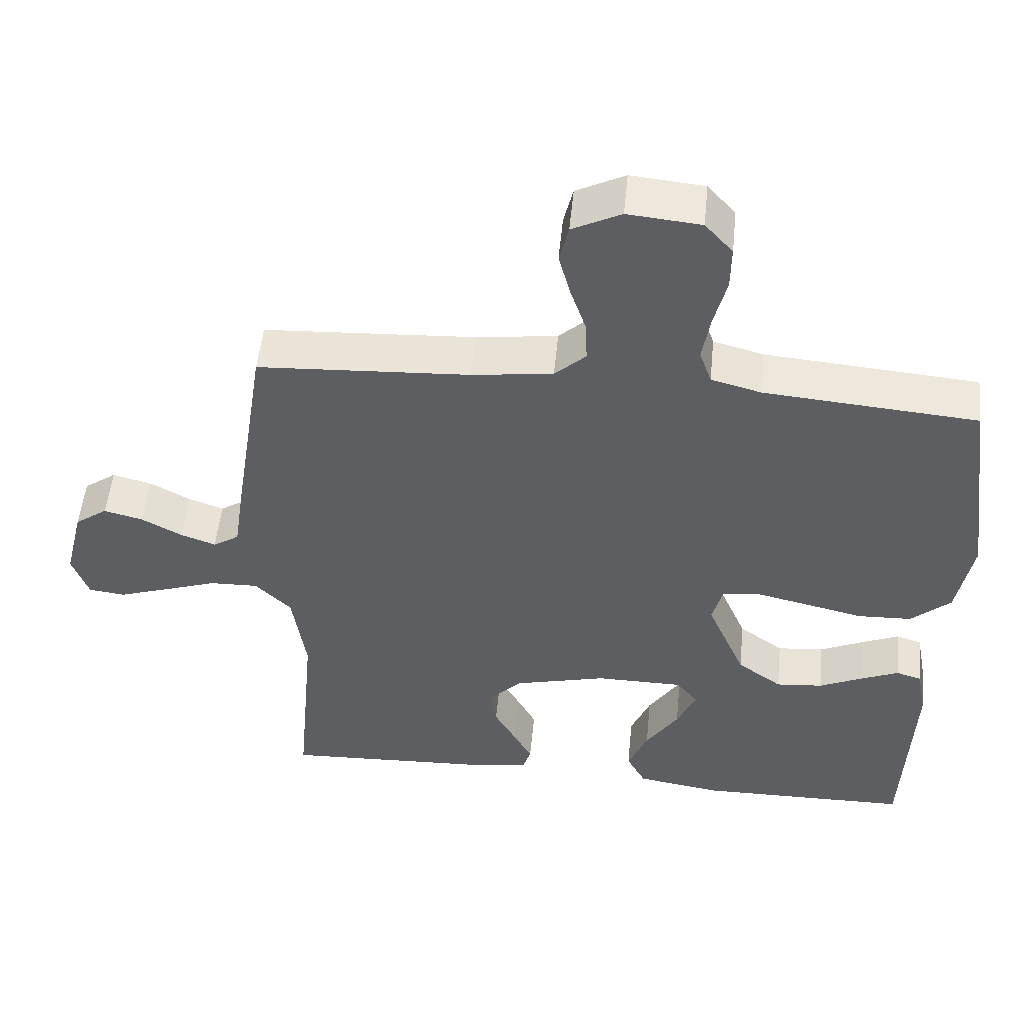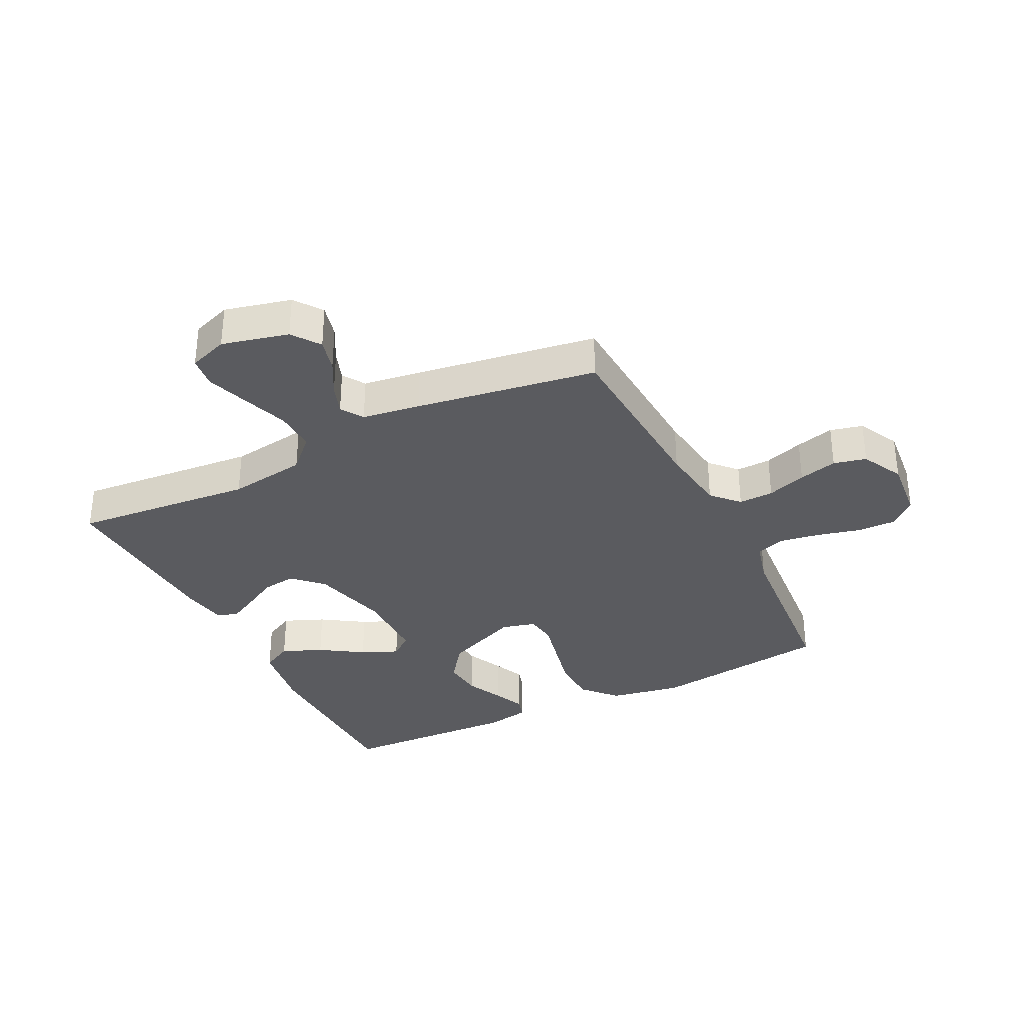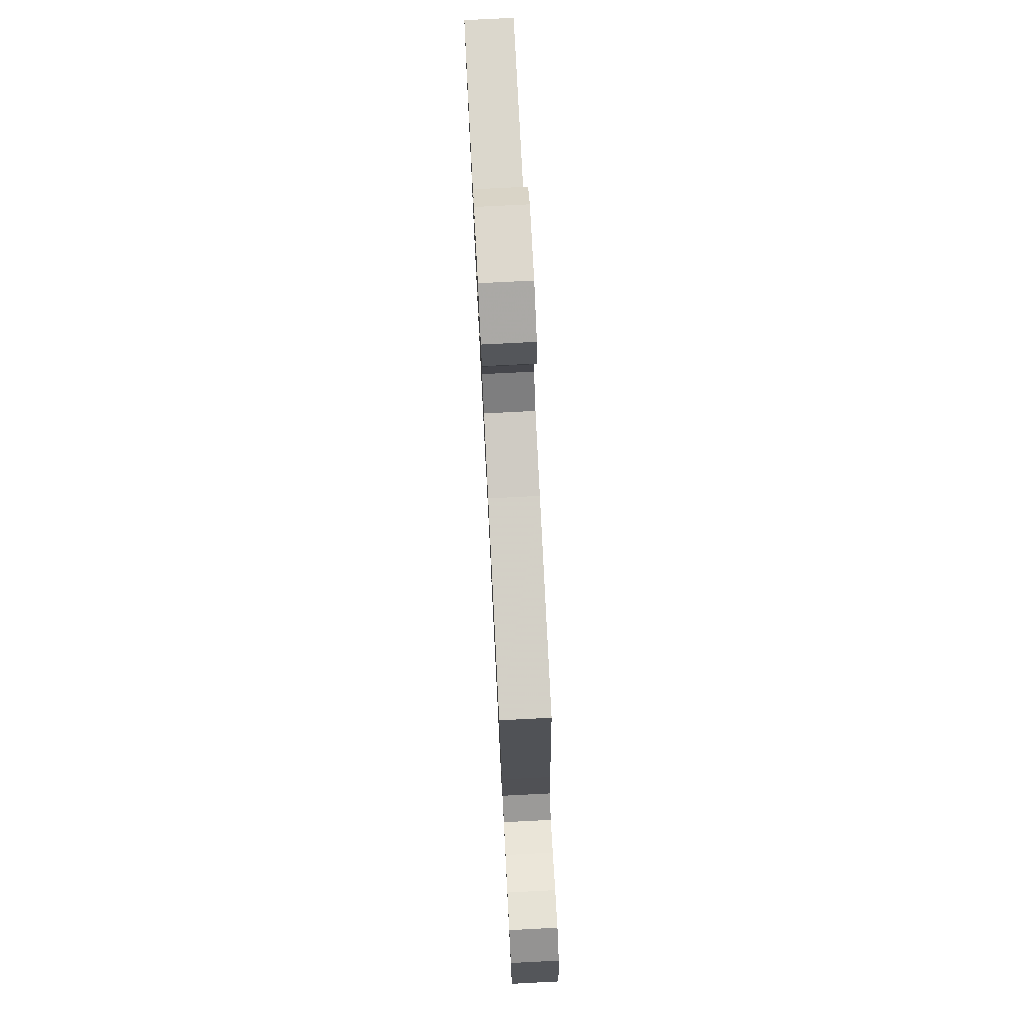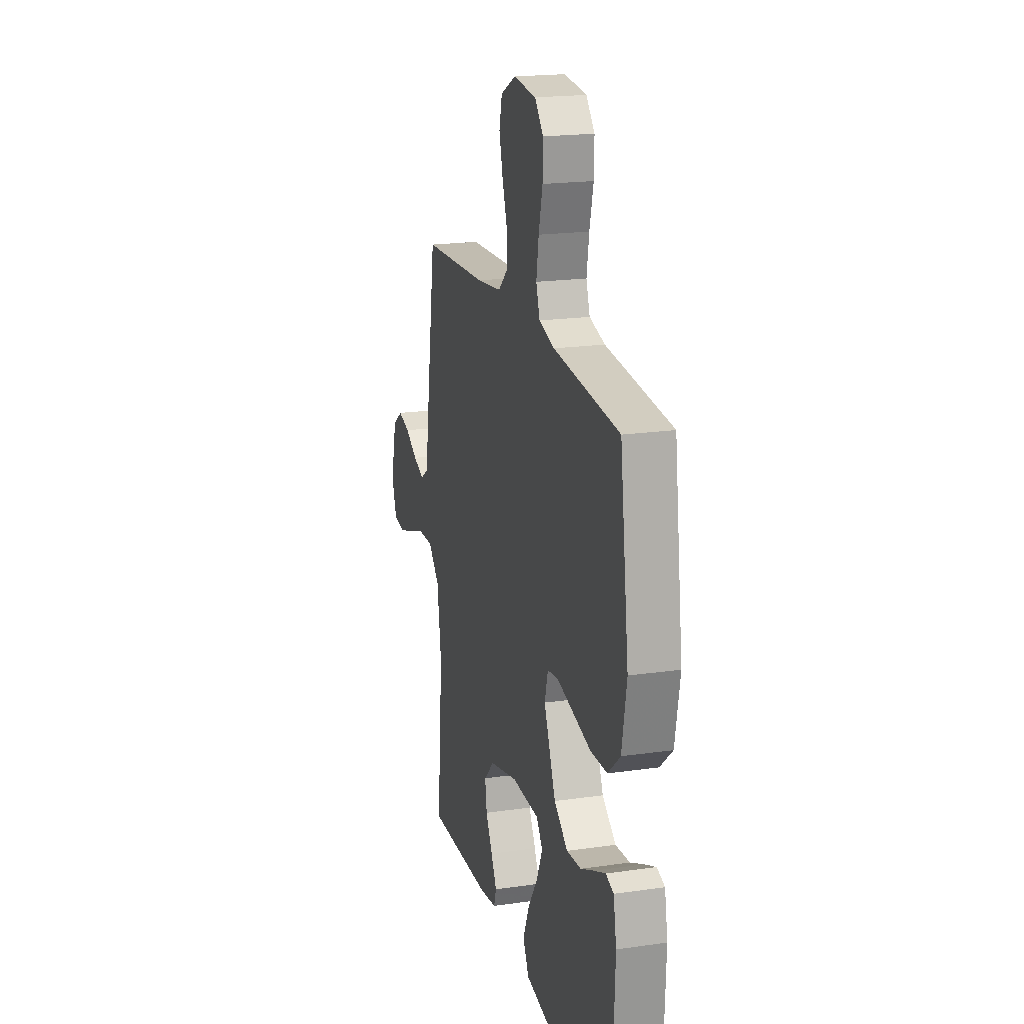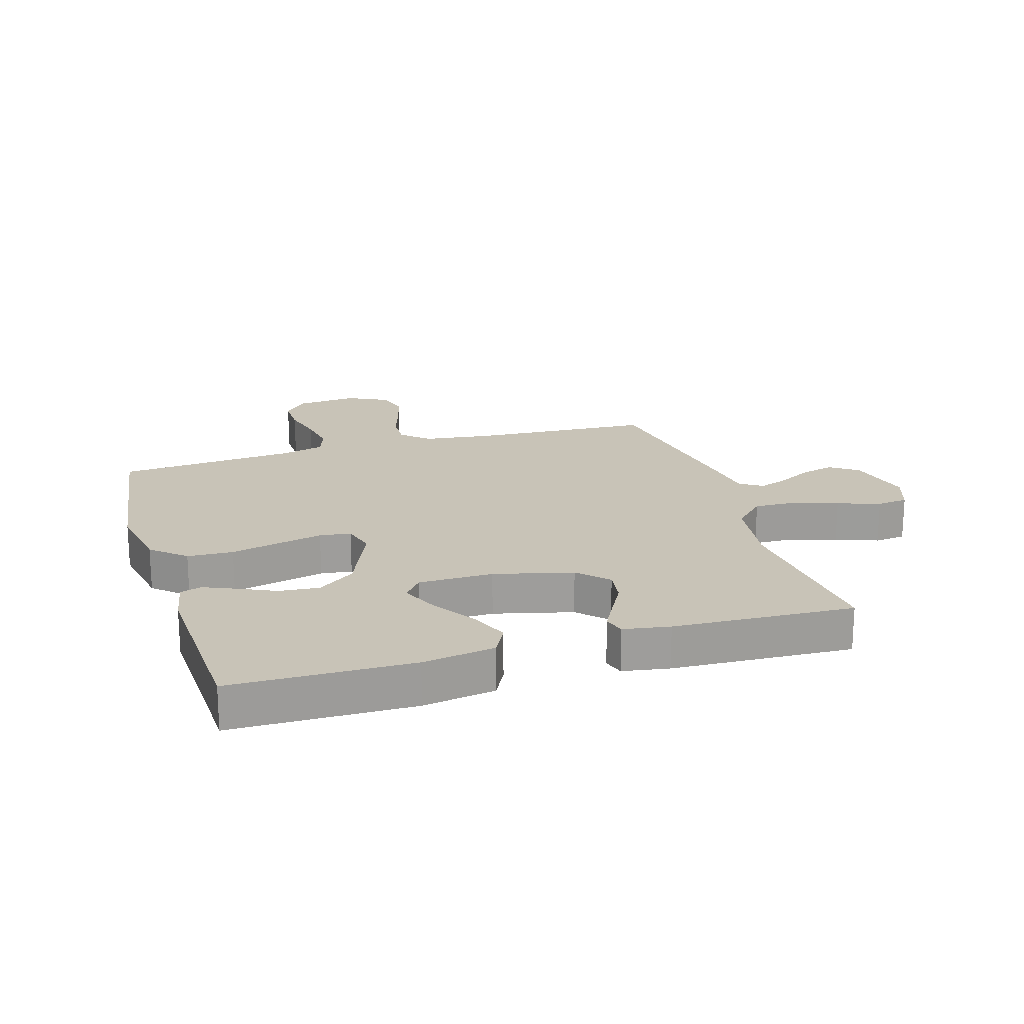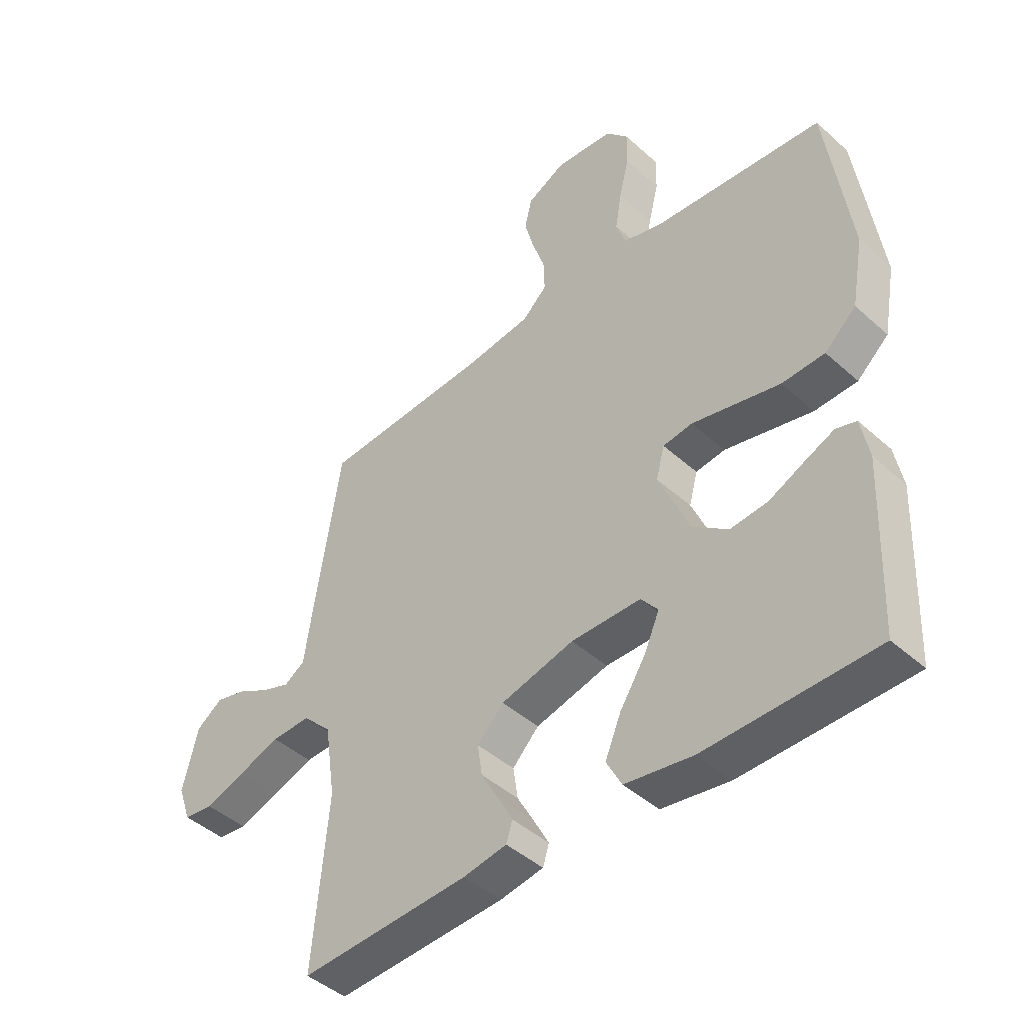
<metadata>
{"format":"obj","ext":"obj","renderer":"f3d","projection":"perspective","resolution":1024,"background":"white","views":[{"elev":52.0,"azim":5.6,"up":"+Z"},{"elev":-33.4,"azim":-63.4,"up":"+Y"},{"elev":77.8,"azim":-92.9,"up":"+Z"},{"elev":19.8,"azim":75.1,"up":"+Z"},{"elev":19.8,"azim":163.0,"up":"+Y"},{"elev":-44.4,"azim":43.8,"up":"+Z"}]}
</metadata>
<code>
v 0.5 0.07 -0.5
v 0.2 0.07 -0.504
v 0.08 0.07 -0.485
v 0.053 0.07 -0.434
v 0.081 0.07 -0.367
v 0.127 0.07 -0.296
v 0.154 0.07 -0.235
v 0.124 0.07 -0.197
v 0 0.07 -0.196
v -0.13 0.07 -0.229
v -0.177 0.07 -0.277
v -0.169 0.07 -0.333
v -0.138 0.07 -0.389
v -0.112 0.07 -0.438
v -0.123 0.07 -0.473
v -0.2 0.07 -0.486
v -0.5 0.07 -0.5
v -0.473 0.07 -0.2
v -0.492 0.07 -0.07
v -0.543 0.07 -0.019
v -0.612 0.07 -0.021
v -0.687 0.07 -0.047
v -0.758 0.07 -0.071
v -0.81 0.07 -0.065
v -0.833 0.07 0
v -0.806 0.07 0.11
v -0.76 0.07 0.143
v -0.705 0.07 0.129
v -0.648 0.07 0.098
v -0.598 0.07 0.08
v -0.561 0.07 0.104
v -0.547 0.07 0.2
v -0.5 0.07 0.5
v -0.2 0.07 0.517
v -0.085 0.07 0.532
v -0.041 0.07 0.573
v -0.043 0.07 0.631
v -0.065 0.07 0.696
v -0.082 0.07 0.76
v -0.069 0.07 0.814
v 0 0.07 0.849
v 0.103 0.07 0.839
v 0.142 0.07 0.795
v 0.141 0.07 0.732
v 0.123 0.07 0.66
v 0.112 0.07 0.593
v 0.129 0.07 0.544
v 0.2 0.07 0.525
v 0.5 0.07 0.5
v 0.541 0.07 0.2
v 0.519 0.07 0.08
v 0.463 0.07 0.03
v 0.387 0.07 0.027
v 0.305 0.07 0.046
v 0.231 0.07 0.063
v 0.179 0.07 0.056
v 0.164 0.07 0
v 0.218 0.07 -0.127
v 0.281 0.07 -0.173
v 0.347 0.07 -0.167
v 0.409 0.07 -0.138
v 0.462 0.07 -0.115
v 0.498 0.07 -0.126
v 0.512 0.07 -0.2
v 0.5 0 -0.5
v 0.2 0 -0.504
v 0.08 0 -0.485
v 0.053 0 -0.434
v 0.081 0 -0.367
v 0.127 0 -0.296
v 0.154 0 -0.235
v 0.124 0 -0.197
v 0 0 -0.196
v -0.13 0 -0.229
v -0.177 0 -0.277
v -0.169 0 -0.333
v -0.138 0 -0.389
v -0.112 0 -0.438
v -0.123 0 -0.473
v -0.2 0 -0.486
v -0.5 0 -0.5
v -0.473 0 -0.2
v -0.492 0 -0.07
v -0.543 0 -0.019
v -0.612 0 -0.021
v -0.687 0 -0.047
v -0.758 0 -0.071
v -0.81 0 -0.065
v -0.833 0 0
v -0.806 0 0.11
v -0.76 0 0.143
v -0.705 0 0.129
v -0.648 0 0.098
v -0.598 0 0.08
v -0.561 0 0.104
v -0.547 0 0.2
v -0.5 0 0.5
v -0.2 0 0.517
v -0.085 0 0.532
v -0.041 0 0.573
v -0.043 0 0.631
v -0.065 0 0.696
v -0.082 0 0.76
v -0.069 0 0.814
v 0 0 0.849
v 0.103 0 0.839
v 0.142 0 0.795
v 0.141 0 0.732
v 0.123 0 0.66
v 0.112 0 0.593
v 0.129 0 0.544
v 0.2 0 0.525
v 0.5 0 0.5
v 0.541 0 0.2
v 0.519 0 0.08
v 0.463 0 0.03
v 0.387 0 0.027
v 0.305 0 0.046
v 0.231 0 0.063
v 0.179 0 0.056
v 0.164 0 0
v 0.218 0 -0.127
v 0.281 0 -0.173
v 0.347 0 -0.167
v 0.409 0 -0.138
v 0.462 0 -0.115
v 0.498 0 -0.126
v 0.512 0 -0.2
f 4 5 6
f 3 4 6
f 2 3 6
f 1 2 6
f 64 1 6
f 63 64 6
f 62 63 6
f 61 62 6
f 60 61 6
f 59 60 6 7
f 58 59 7 8
f 57 58 8 9
f 56 57 9 10
f 52 53 54
f 51 52 54
f 50 51 54
f 49 50 54
f 48 49 54
f 47 48 54 55
f 46 47 55 56
f 43 44 45
f 42 43 45
f 41 42 45
f 40 41 45
f 39 40 45
f 38 39 45
f 37 38 45
f 36 37 45 46
f 46 56 10
f 36 46 10
f 35 36 10
f 31 32 33 34
f 27 28 29
f 26 27 29
f 25 26 29
f 24 25 29
f 23 24 29
f 22 23 29
f 21 22 29
f 20 21 29 30
f 19 20 30 31
f 16 17 18
f 15 16 18
f 14 15 18
f 13 14 18
f 12 13 18
f 11 12 18 19
f 31 34 35
f 19 31 35
f 11 19 35
f 10 11 35
f 70 69 68
f 70 68 67
f 70 67 66
f 70 66 65
f 70 65 128
f 70 128 127
f 70 127 126
f 70 126 125
f 70 125 124
f 71 70 124 123
f 72 71 123 122
f 73 72 122 121
f 74 73 121 120
f 118 117 116
f 118 116 115
f 118 115 114
f 118 114 113
f 118 113 112
f 119 118 112 111
f 120 119 111 110
f 109 108 107
f 109 107 106
f 109 106 105
f 109 105 104
f 109 104 103
f 109 103 102
f 109 102 101
f 110 109 101 100
f 74 120 110
f 74 110 100
f 74 100 99
f 98 97 96 95
f 93 92 91
f 93 91 90
f 93 90 89
f 93 89 88
f 93 88 87
f 93 87 86
f 93 86 85
f 94 93 85 84
f 95 94 84 83
f 82 81 80
f 82 80 79
f 82 79 78
f 82 78 77
f 82 77 76
f 83 82 76 75
f 99 98 95
f 99 95 83
f 99 83 75
f 99 75 74
f 1 65 66 2
f 2 66 67 3
f 3 67 68 4
f 4 68 69 5
f 5 69 70 6
f 6 70 71 7
f 7 71 72 8
f 8 72 73 9
f 9 73 74 10
f 10 74 75 11
f 11 75 76 12
f 12 76 77 13
f 13 77 78 14
f 14 78 79 15
f 15 79 80 16
f 16 80 81 17
f 17 81 82 18
f 18 82 83 19
f 19 83 84 20
f 20 84 85 21
f 21 85 86 22
f 22 86 87 23
f 23 87 88 24
f 24 88 89 25
f 25 89 90 26
f 26 90 91 27
f 27 91 92 28
f 28 92 93 29
f 29 93 94 30
f 30 94 95 31
f 31 95 96 32
f 32 96 97 33
f 33 97 98 34
f 34 98 99 35
f 35 99 100 36
f 36 100 101 37
f 37 101 102 38
f 38 102 103 39
f 39 103 104 40
f 40 104 105 41
f 41 105 106 42
f 42 106 107 43
f 43 107 108 44
f 44 108 109 45
f 45 109 110 46
f 46 110 111 47
f 47 111 112 48
f 48 112 113 49
f 49 113 114 50
f 50 114 115 51
f 51 115 116 52
f 52 116 117 53
f 53 117 118 54
f 54 118 119 55
f 55 119 120 56
f 56 120 121 57
f 57 121 122 58
f 58 122 123 59
f 59 123 124 60
f 60 124 125 61
f 61 125 126 62
f 62 126 127 63
f 63 127 128 64
f 64 128 65 1

</code>
